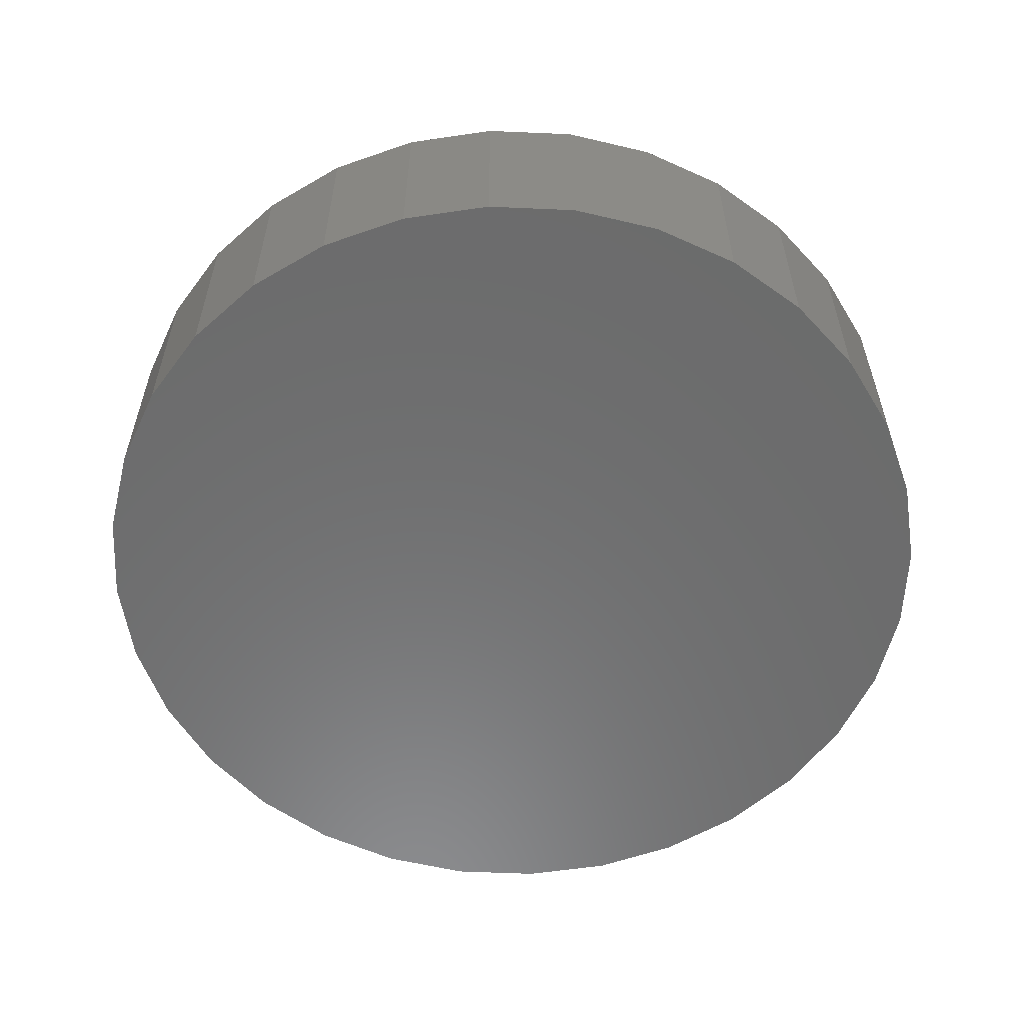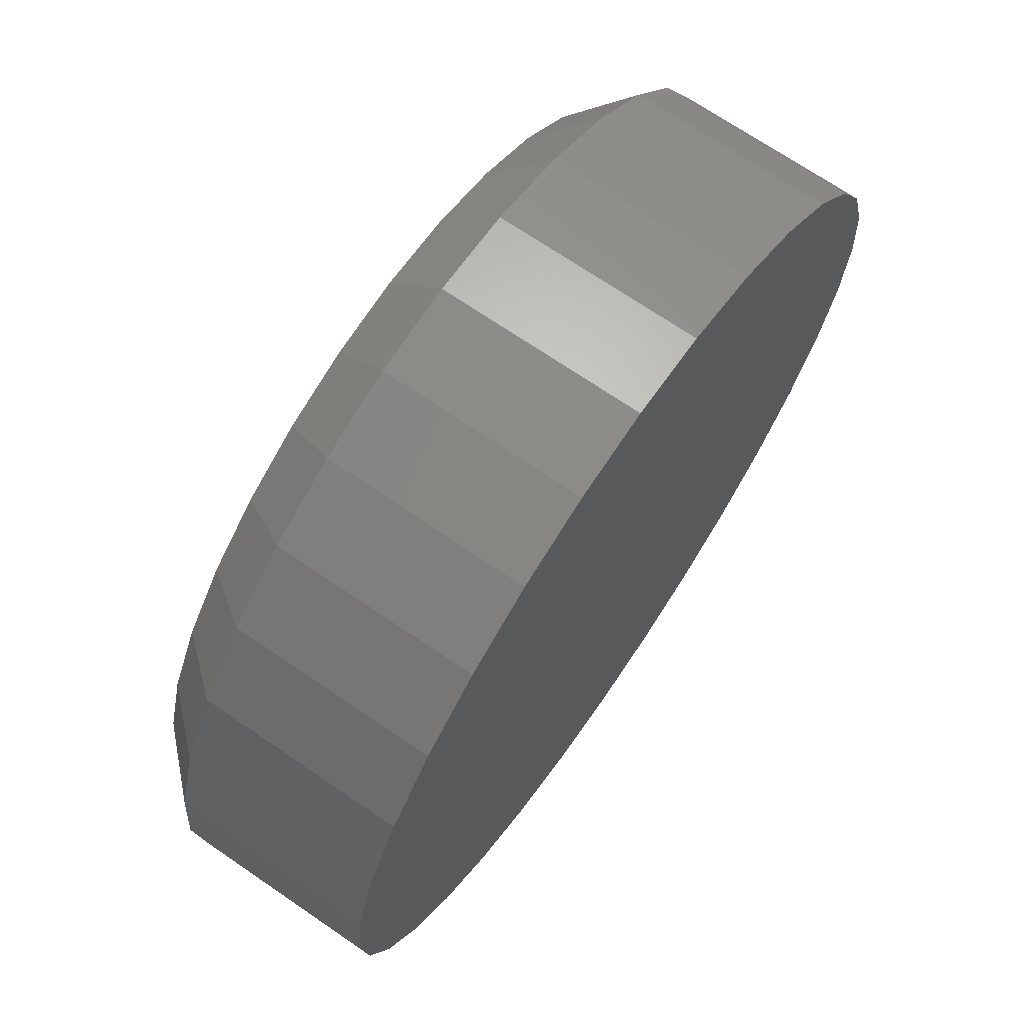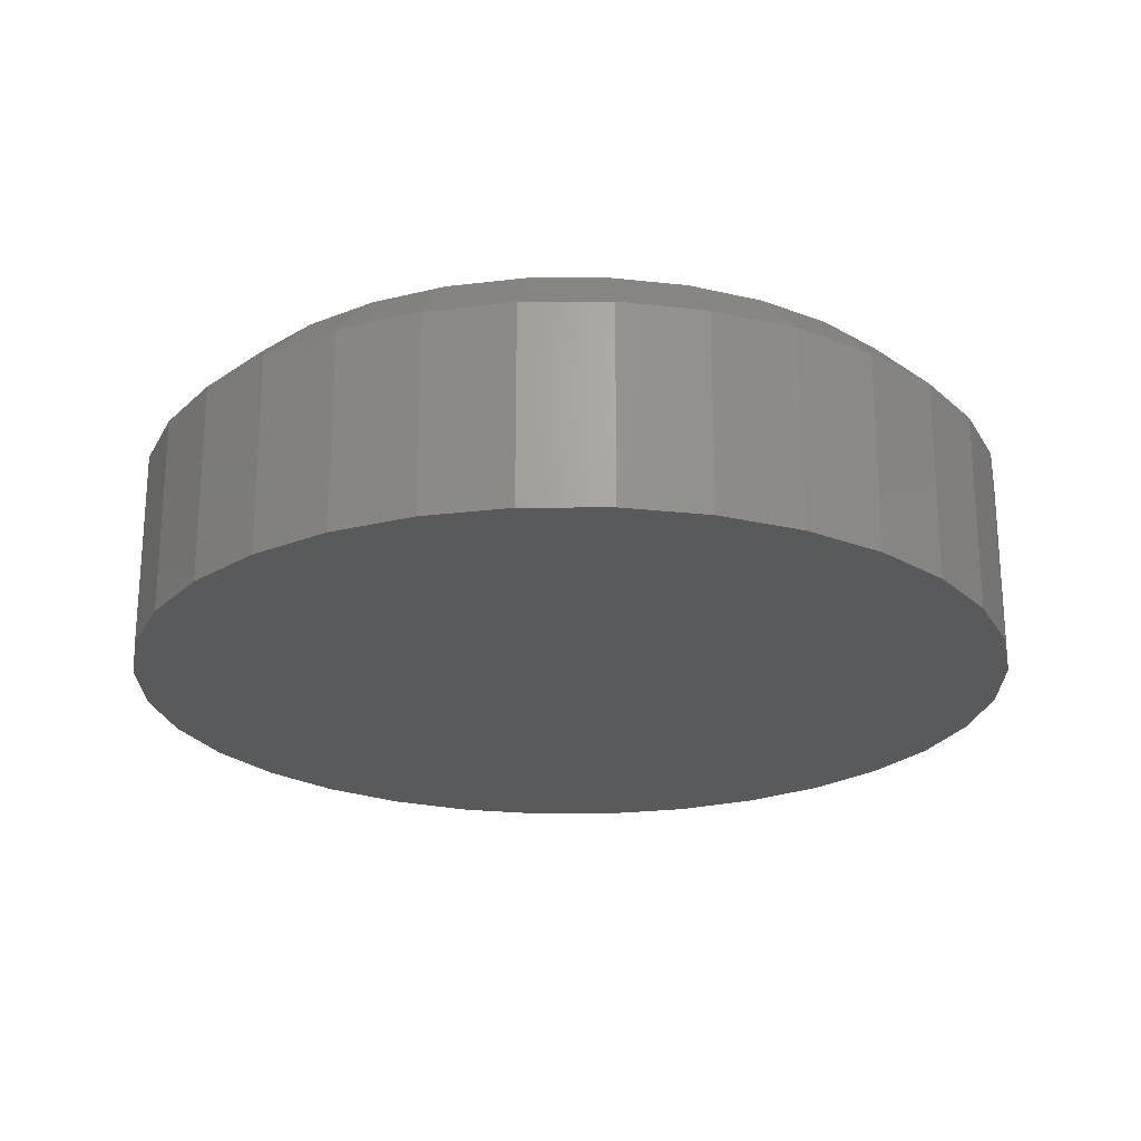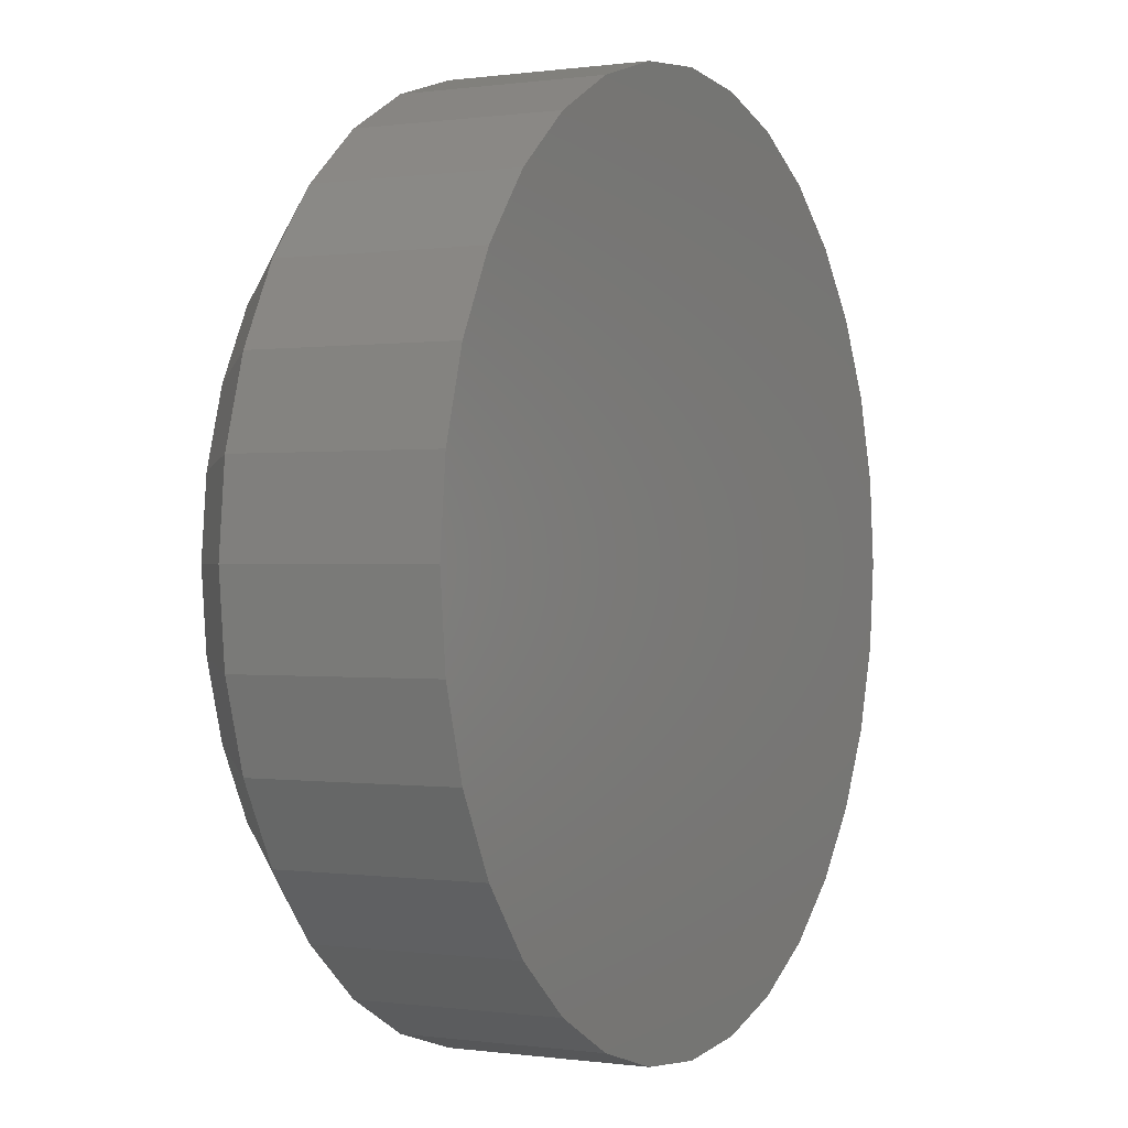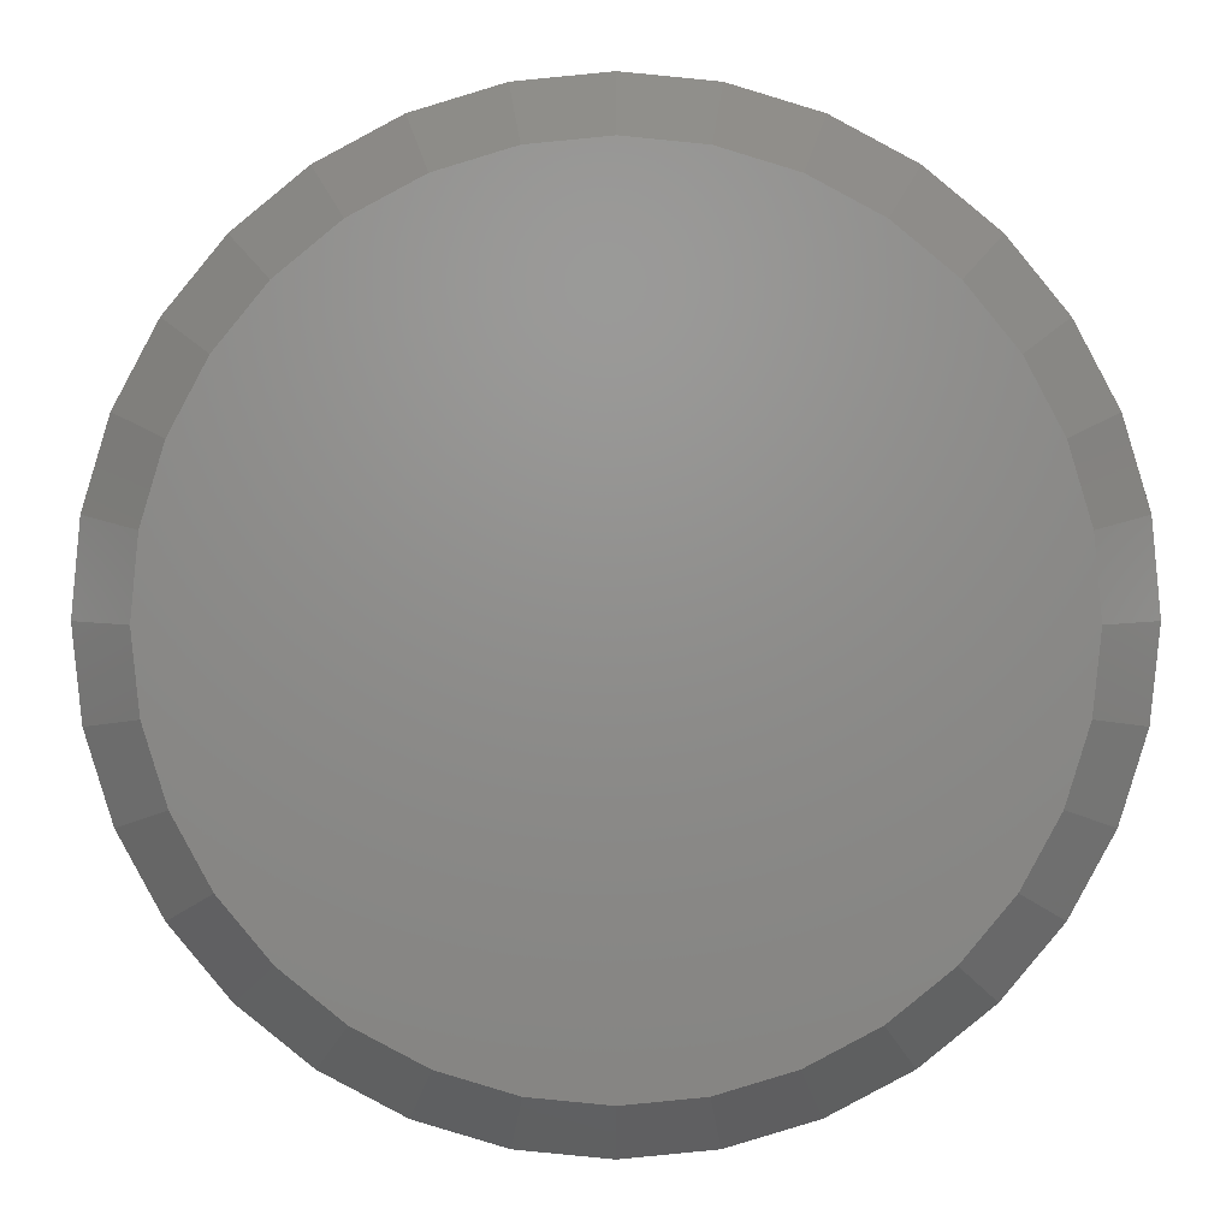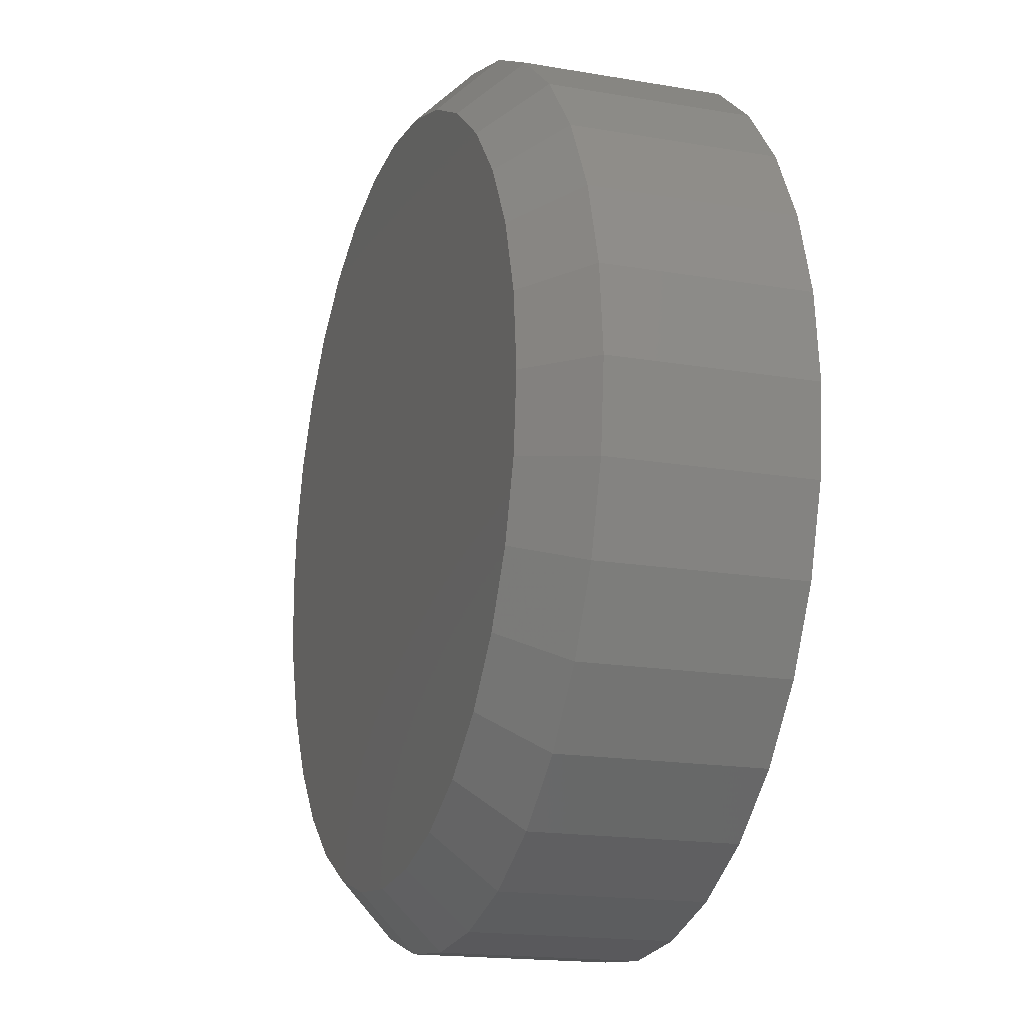
<metadata>
{"format":"stl","ext":"stl","renderer":"f3d","projection":"perspective","resolution":1024,"background":"white","views":[{"elev":-57.9,"azim":-165.7,"up":"+Z"},{"elev":70.2,"azim":124.4,"up":"+Y"},{"elev":-23.0,"azim":107.4,"up":"+Z"},{"elev":-0.0,"azim":117.8,"up":"+Y"},{"elev":3.2,"azim":-0.1,"up":"+Y"},{"elev":-17.3,"azim":71.0,"up":"+Y"}]}
</metadata>
<code>
# stl→obj: 96 verts, 188 faces
v 0.4635 0.09929 0.07031
v 0.5046 0.09929 0.07031
v 0.484 0.1013 0.07031
v 0.4438 0.0933 0.07031
v 0.5243 0.0933 0.07031
v 0.4256 0.08358 0.07031
v 0.5425 0.08358 0.07031
v 0.5425 -0.09147 0.07031
v 0.4438 -0.1012 0.07031
v 0.5243 -0.1012 0.07031
v 0.4635 -0.1072 0.07031
v 0.5046 -0.1072 0.07031
v 0.484 -0.1092 0.07031
v 0.5585 0.07048 0.07031
v 0.4096 0.07048 0.07031
v 0.5716 0.05453 0.07031
v 0.3965 0.05453 0.07031
v 0.5813 0.03634 0.07031
v 0.3868 0.03634 0.07031
v 0.5873 0.01659 0.07031
v 0.3808 0.01659 0.07031
v 0.5893 -0.003947 0.07031
v 0.3788 -0.003947 0.07031
v 0.5873 -0.02448 0.07031
v 0.3808 -0.02448 0.07031
v 0.5813 -0.04423 0.07031
v 0.3868 -0.04423 0.07031
v 0.5716 -0.06243 0.07031
v 0.3965 -0.06243 0.07031
v 0.5585 -0.07838 0.07031
v 0.4096 -0.07838 0.07031
v 0.4256 -0.09147 0.07031
v 0.6049 -0.003947 0
v 0.6049 -0.003947 0.05469
v 0.6026 -0.02753 0
v 0.6026 -0.02753 0.05469
v 0.5957 -0.05021 0
v 0.5957 -0.05021 0.05469
v 0.5846 -0.07111 0
v 0.5846 -0.07111 0.05469
v 0.5695 -0.08943 0
v 0.5695 -0.08943 0.05469
v 0.5512 -0.1045 0
v 0.5512 -0.1045 0.05469
v 0.5303 -0.1156 0
v 0.5303 -0.1156 0.05469
v 0.5076 -0.1225 0
v 0.5076 -0.1225 0.05469
v 0.484 -0.1248 0
v 0.484 -0.1248 0.05469
v 0.4605 -0.1225 0
v 0.4605 -0.1225 0.05469
v 0.4378 -0.1156 0
v 0.4378 -0.1156 0.05469
v 0.4169 -0.1045 0
v 0.4169 -0.1045 0.05469
v 0.3986 -0.08943 0
v 0.3986 -0.08943 0.05469
v 0.3835 -0.07111 0
v 0.3835 -0.07111 0.05469
v 0.3724 -0.05021 0
v 0.3724 -0.05021 0.05469
v 0.3655 -0.02753 0
v 0.3655 -0.02753 0.05469
v 0.3632 -0.003947 0
v 0.3632 -0.003947 0.05469
v 0.3655 0.01964 0
v 0.3655 0.01964 0.05469
v 0.3724 0.04231 0
v 0.3724 0.04231 0.05469
v 0.3835 0.06321 0
v 0.3835 0.06321 0.05469
v 0.3986 0.08153 0
v 0.3986 0.08153 0.05469
v 0.4169 0.09657 0
v 0.4169 0.09657 0.05469
v 0.4378 0.1077 0
v 0.4378 0.1077 0.05469
v 0.4605 0.1146 0
v 0.4605 0.1146 0.05469
v 0.484 0.1169 0
v 0.484 0.1169 0.05469
v 0.5076 0.1146 0
v 0.5076 0.1146 0.05469
v 0.5303 0.1077 0
v 0.5303 0.1077 0.05469
v 0.5512 0.09657 0
v 0.5512 0.09657 0.05469
v 0.5695 0.08153 0
v 0.5695 0.08153 0.05469
v 0.5846 0.06321 0
v 0.5846 0.06321 0.05469
v 0.5957 0.04231 0
v 0.5957 0.04231 0.05469
v 0.6026 0.01964 0
v 0.6026 0.01964 0.05469
f 1 2 3
f 2 1 4
f 2 4 5
f 5 4 6
f 5 6 7
f 8 9 10
f 10 9 11
f 10 11 12
f 12 11 13
f 7 6 14
f 14 6 15
f 14 15 16
f 16 15 17
f 16 17 18
f 18 17 19
f 18 19 20
f 20 19 21
f 20 21 22
f 22 21 23
f 22 23 24
f 24 23 25
f 24 25 26
f 26 25 27
f 26 27 28
f 28 27 29
f 28 29 30
f 30 29 31
f 30 31 8
f 8 31 32
f 8 32 9
f 33 34 35
f 35 34 36
f 35 36 37
f 37 36 38
f 37 38 39
f 39 38 40
f 39 40 41
f 41 40 42
f 41 42 43
f 43 42 44
f 43 44 45
f 45 44 46
f 45 46 47
f 47 46 48
f 47 48 49
f 49 48 50
f 49 50 51
f 51 50 52
f 51 52 53
f 53 52 54
f 53 54 55
f 55 54 56
f 55 56 57
f 57 56 58
f 57 58 59
f 59 58 60
f 59 60 61
f 61 60 62
f 61 62 63
f 63 62 64
f 63 64 65
f 65 64 66
f 65 66 67
f 67 66 68
f 67 68 69
f 69 68 70
f 69 70 71
f 71 70 72
f 71 72 73
f 73 72 74
f 73 74 75
f 75 74 76
f 75 76 77
f 77 76 78
f 77 78 79
f 79 78 80
f 79 80 81
f 81 80 82
f 81 82 83
f 83 82 84
f 83 84 85
f 85 84 86
f 85 86 87
f 87 86 88
f 87 88 89
f 89 88 90
f 89 90 91
f 91 90 92
f 91 92 93
f 93 92 94
f 93 94 95
f 95 94 96
f 95 96 33
f 33 96 34
f 3 2 82
f 82 80 3
f 72 15 74
f 74 15 6
f 74 6 76
f 15 72 17
f 17 72 70
f 17 70 19
f 19 70 68
f 19 68 21
f 21 68 66
f 21 66 23
f 16 90 14
f 14 90 88
f 14 88 7
f 90 16 92
f 92 16 18
f 92 18 94
f 94 18 20
f 94 20 96
f 96 20 22
f 96 22 34
f 82 2 84
f 84 2 5
f 84 5 86
f 86 5 7
f 86 7 88
f 3 80 1
f 1 80 78
f 1 78 4
f 4 78 76
f 4 76 6
f 13 11 50
f 50 48 13
f 40 30 42
f 42 30 8
f 42 8 44
f 30 40 28
f 28 40 38
f 28 38 26
f 26 38 36
f 26 36 24
f 24 36 34
f 24 34 22
f 29 58 31
f 31 58 56
f 31 56 32
f 58 29 60
f 60 29 27
f 60 27 62
f 62 27 25
f 62 25 64
f 64 25 23
f 64 23 66
f 50 11 52
f 52 11 9
f 52 9 54
f 54 9 32
f 54 32 56
f 13 48 12
f 12 48 46
f 12 46 10
f 10 46 44
f 10 44 8
f 81 83 79
f 77 79 83
f 85 77 83
f 75 77 85
f 87 75 85
f 45 53 43
f 51 53 45
f 47 51 45
f 49 51 47
f 53 55 43
f 43 55 57
f 43 57 41
f 41 57 59
f 41 59 39
f 39 59 61
f 39 61 37
f 37 61 63
f 37 63 35
f 35 63 65
f 35 65 33
f 33 65 67
f 33 67 95
f 95 67 69
f 95 69 93
f 93 69 71
f 93 71 91
f 91 71 73
f 91 73 89
f 89 73 75
f 89 75 87

</code>
